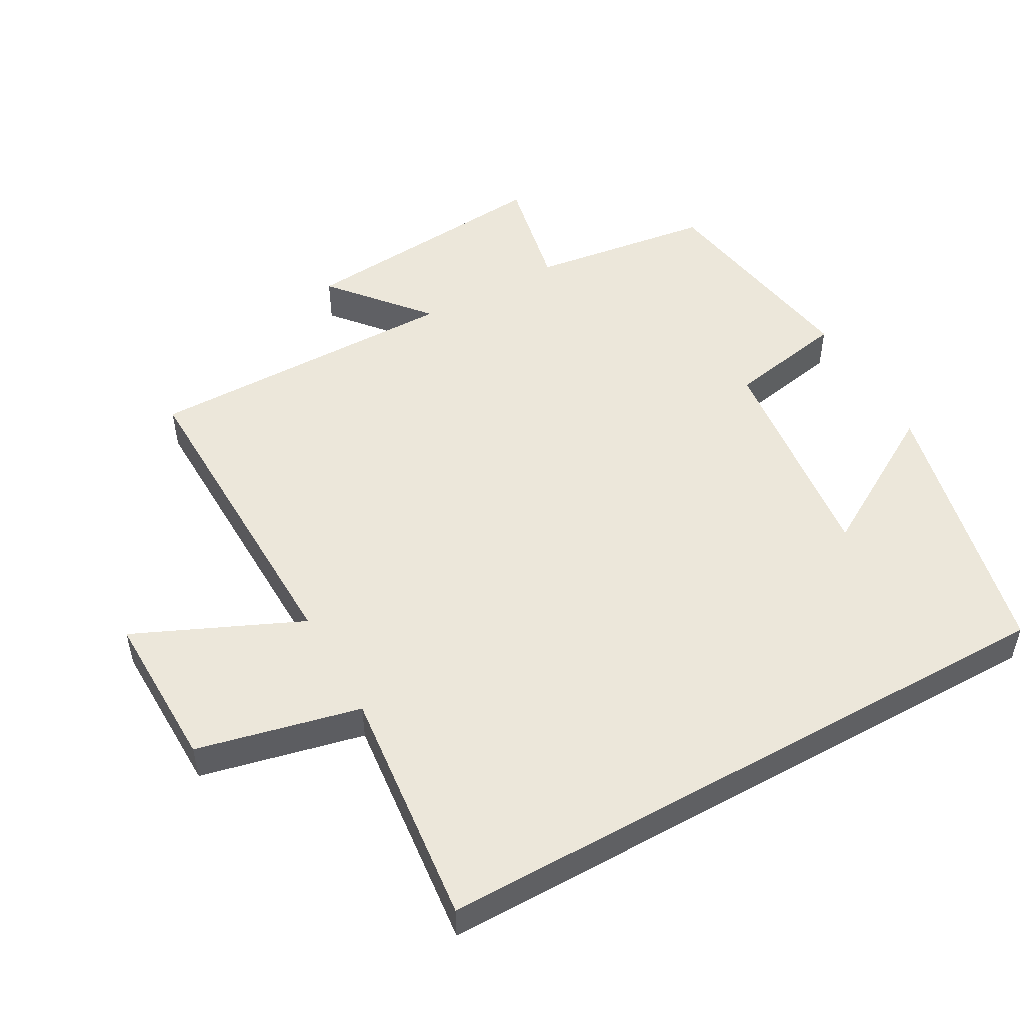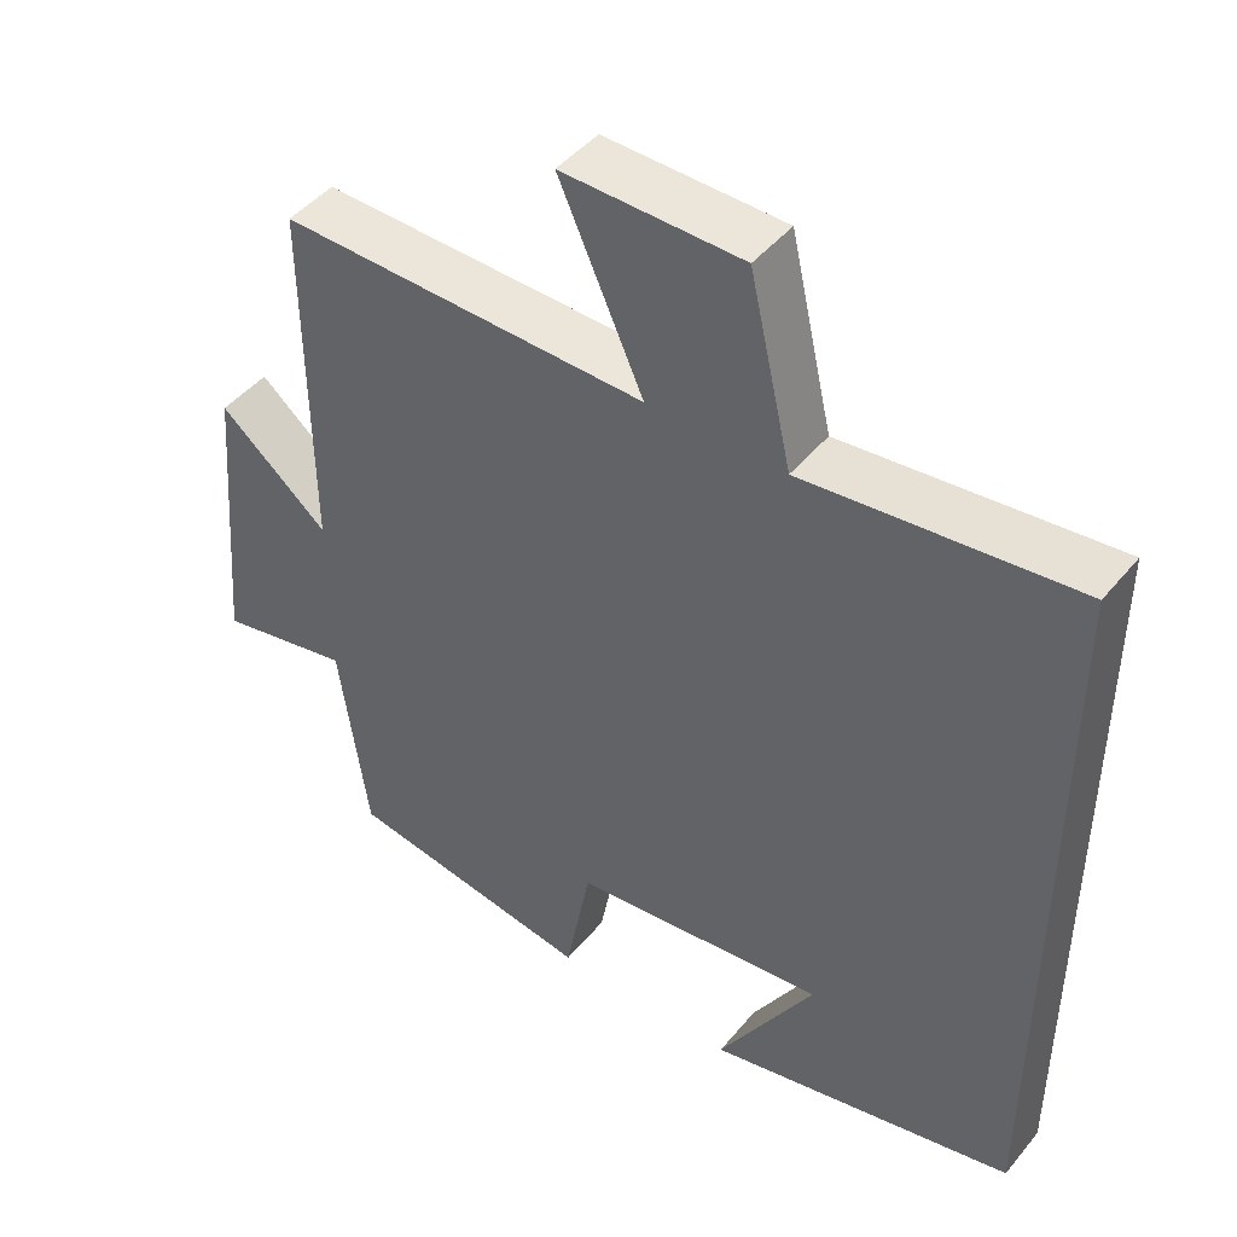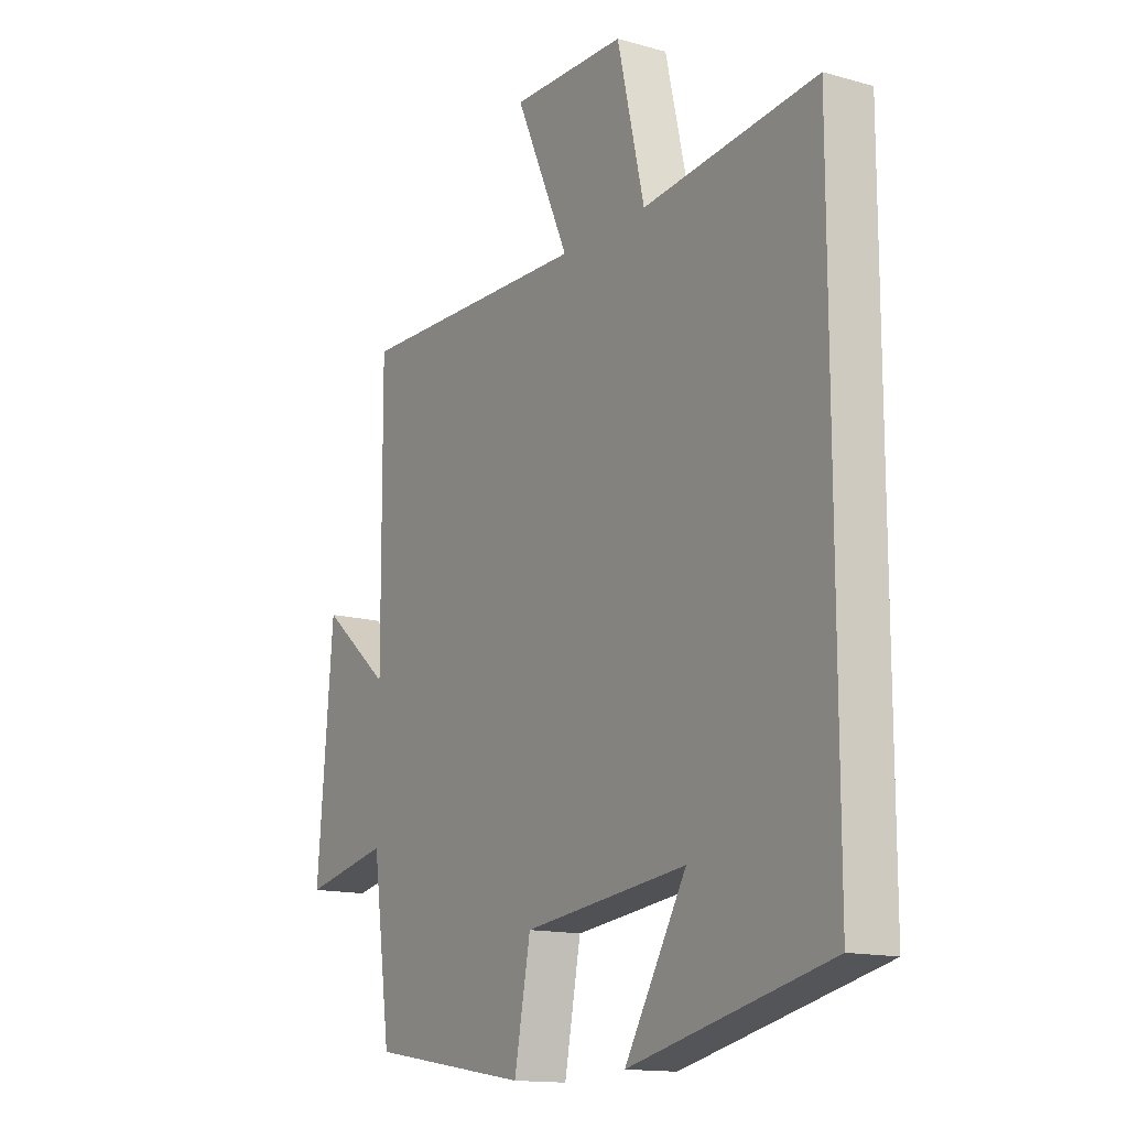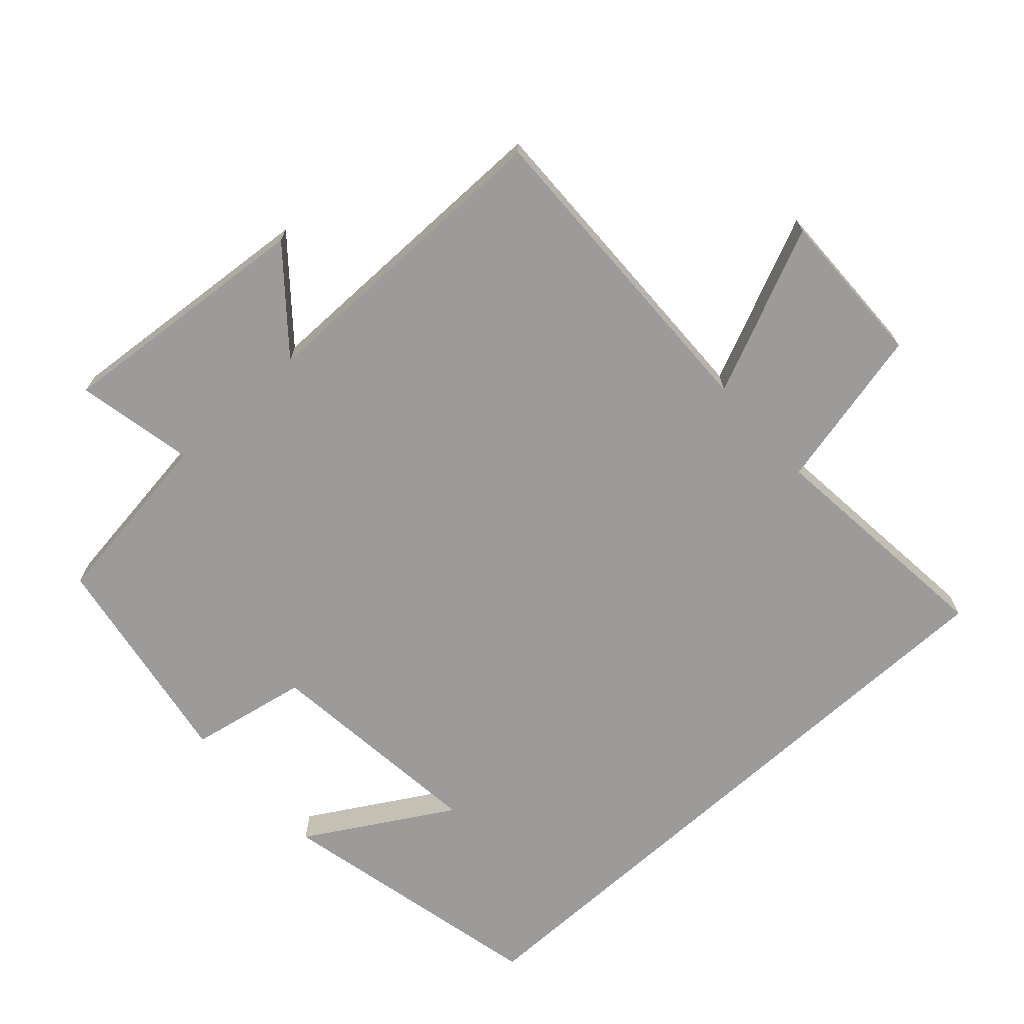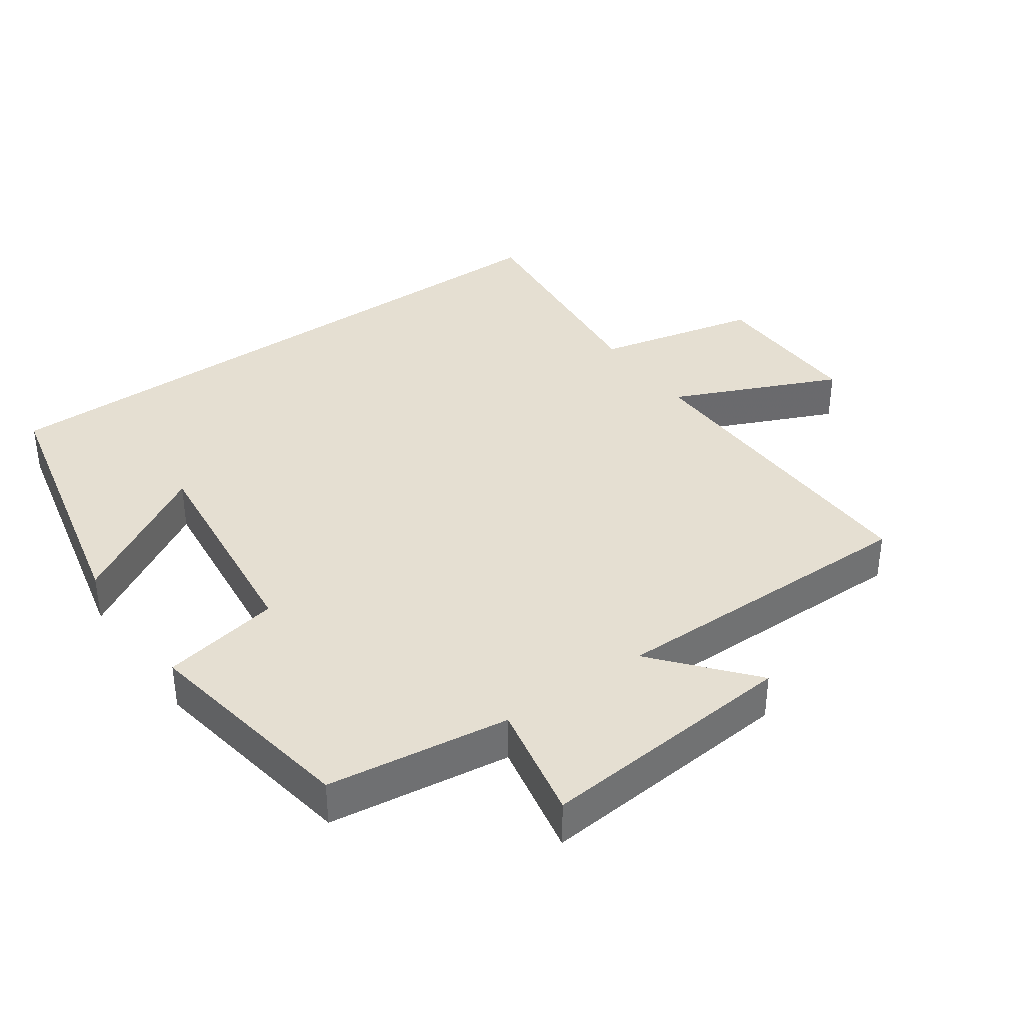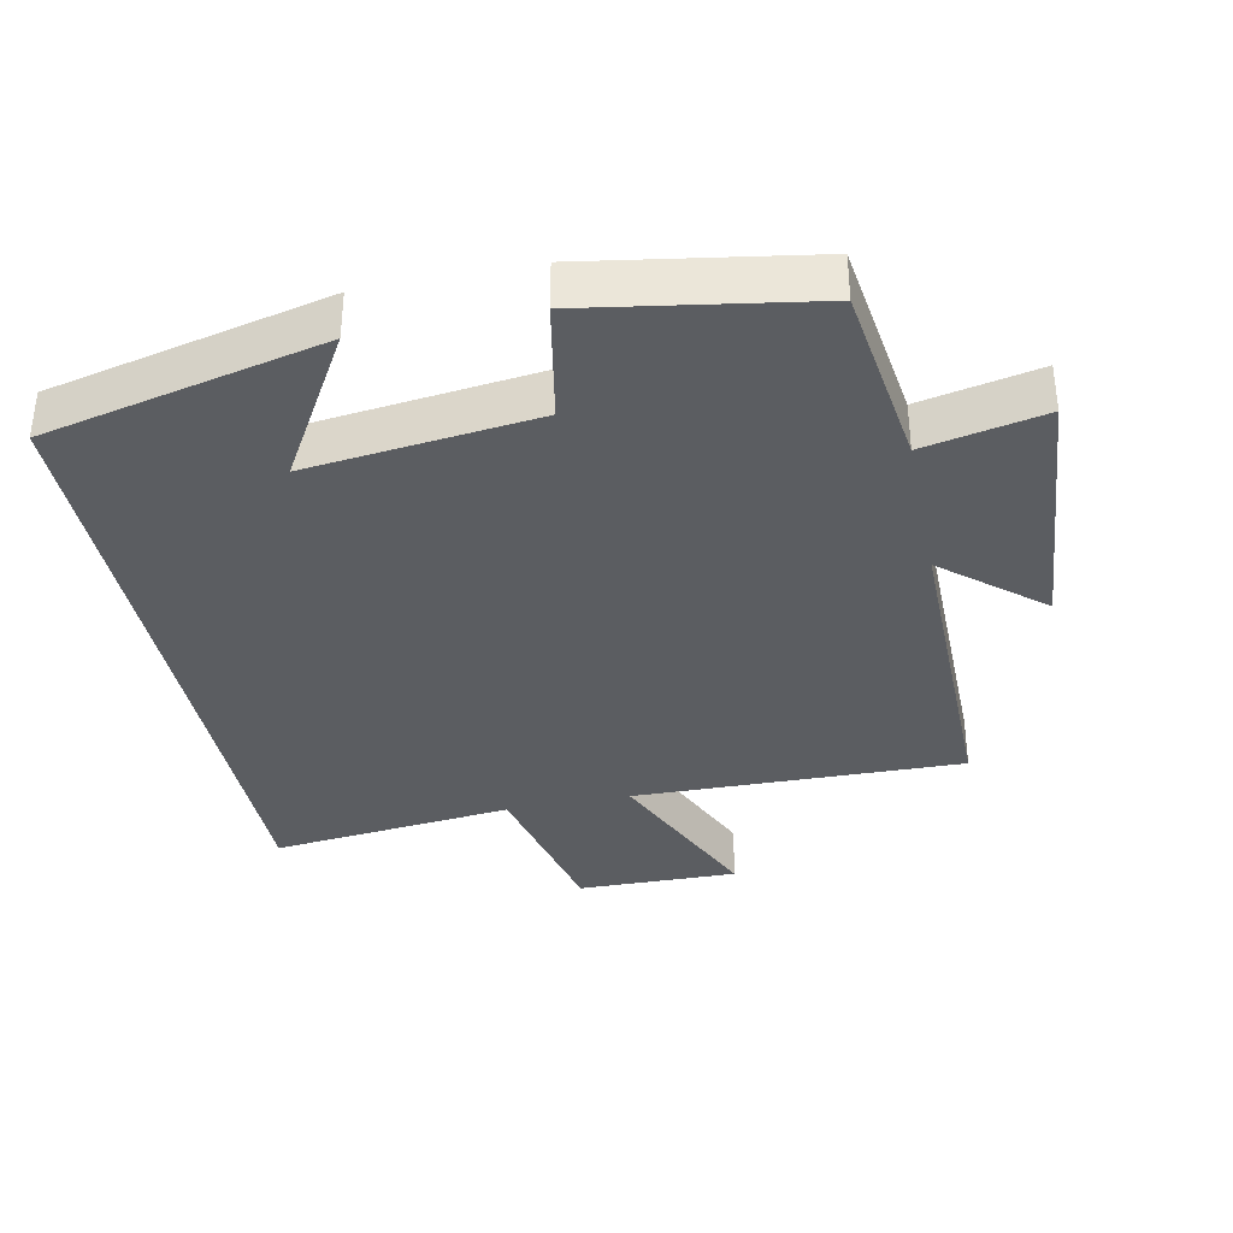
<metadata>
{"format":"obj","ext":"obj","renderer":"f3d","projection":"perspective","resolution":1024,"background":"white","views":[{"elev":50.8,"azim":60.7,"up":"+Y"},{"elev":45.8,"azim":36.9,"up":"+Z"},{"elev":-14.3,"azim":58.3,"up":"+Z"},{"elev":-69.7,"azim":-47.9,"up":"+Y"},{"elev":37.3,"azim":-125.5,"up":"+Y"},{"elev":-36.0,"azim":-168.4,"up":"+Y"}]}
</metadata>
<code>
v -0.503 0.07 0.51
v -0.028 0.07 0.5
v -0.137 0.07 0.743
v 0.095 0.07 0.739
v 0.15 0.07 0.5
v 0.5 0.07 0.537
v 0.5 0.07 -0.408
v 0.098 0.07 -0.5
v 0.223 0.07 -0.288
v -0.107 0.07 -0.326
v -0.14 0.07 -0.5
v -0.463 0.07 -0.447
v -0.5 0.07 -0.18
v -0.673 0.07 -0.216
v -0.641 0.07 0.164
v -0.5 0.07 0.046
v -0.503 0 0.51
v -0.028 0 0.5
v -0.137 0 0.743
v 0.095 0 0.739
v 0.15 0 0.5
v 0.5 0 0.537
v 0.5 0 -0.408
v 0.098 0 -0.5
v 0.223 0 -0.288
v -0.107 0 -0.326
v -0.14 0 -0.5
v -0.463 0 -0.447
v -0.5 0 -0.18
v -0.673 0 -0.216
v -0.641 0 0.164
v -0.5 0 0.046
f 13 14 15 16
f 11 12 13 16
f 10 11 16 1
f 9 10 1 2
f 7 8 9
f 5 6 7 9
f 5 9 2
f 2 3 4 5
f 32 31 30 29
f 32 29 28 27
f 17 32 27 26
f 18 17 26 25
f 25 24 23
f 25 23 22 21
f 18 25 21
f 21 20 19 18
f 1 17 18 2
f 2 18 19 3
f 3 19 20 4
f 4 20 21 5
f 5 21 22 6
f 6 22 23 7
f 7 23 24 8
f 8 24 25 9
f 9 25 26 10
f 10 26 27 11
f 11 27 28 12
f 12 28 29 13
f 13 29 30 14
f 14 30 31 15
f 15 31 32 16
f 16 32 17 1

</code>
